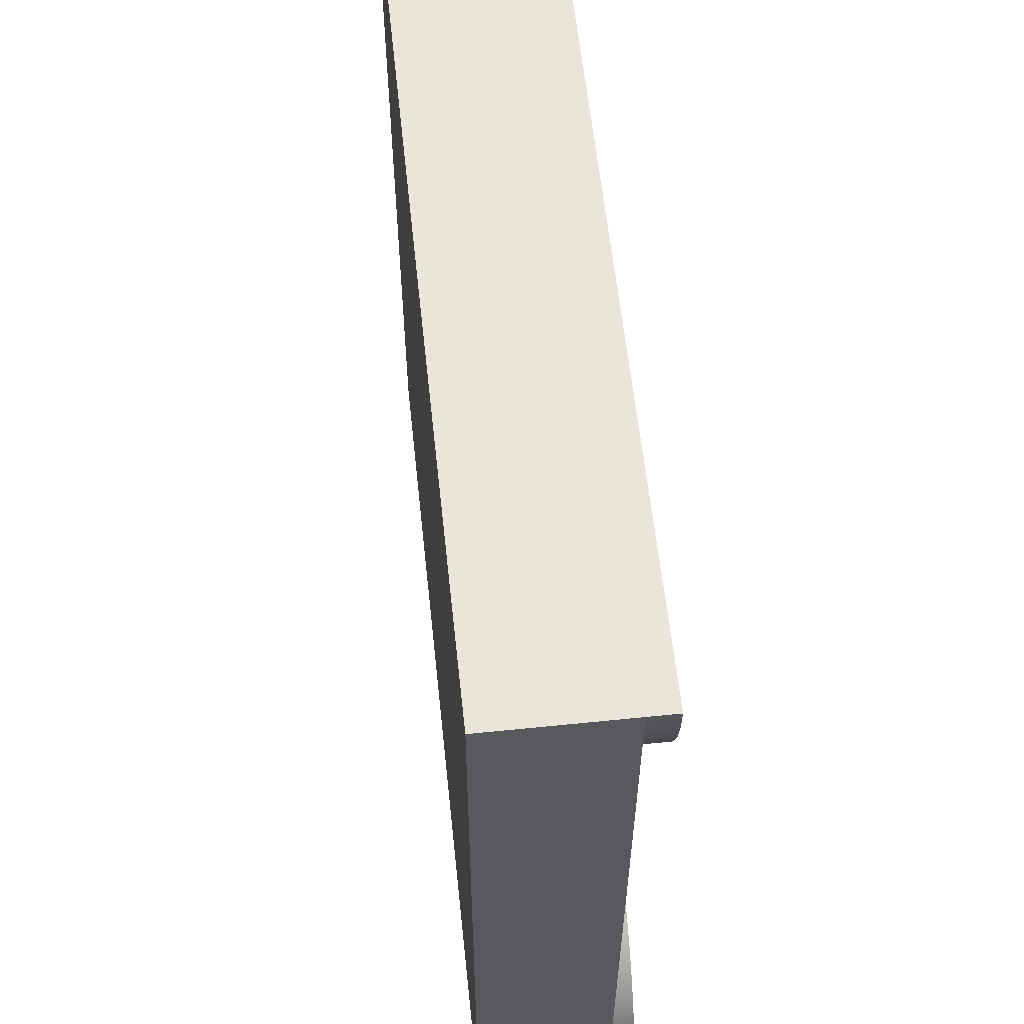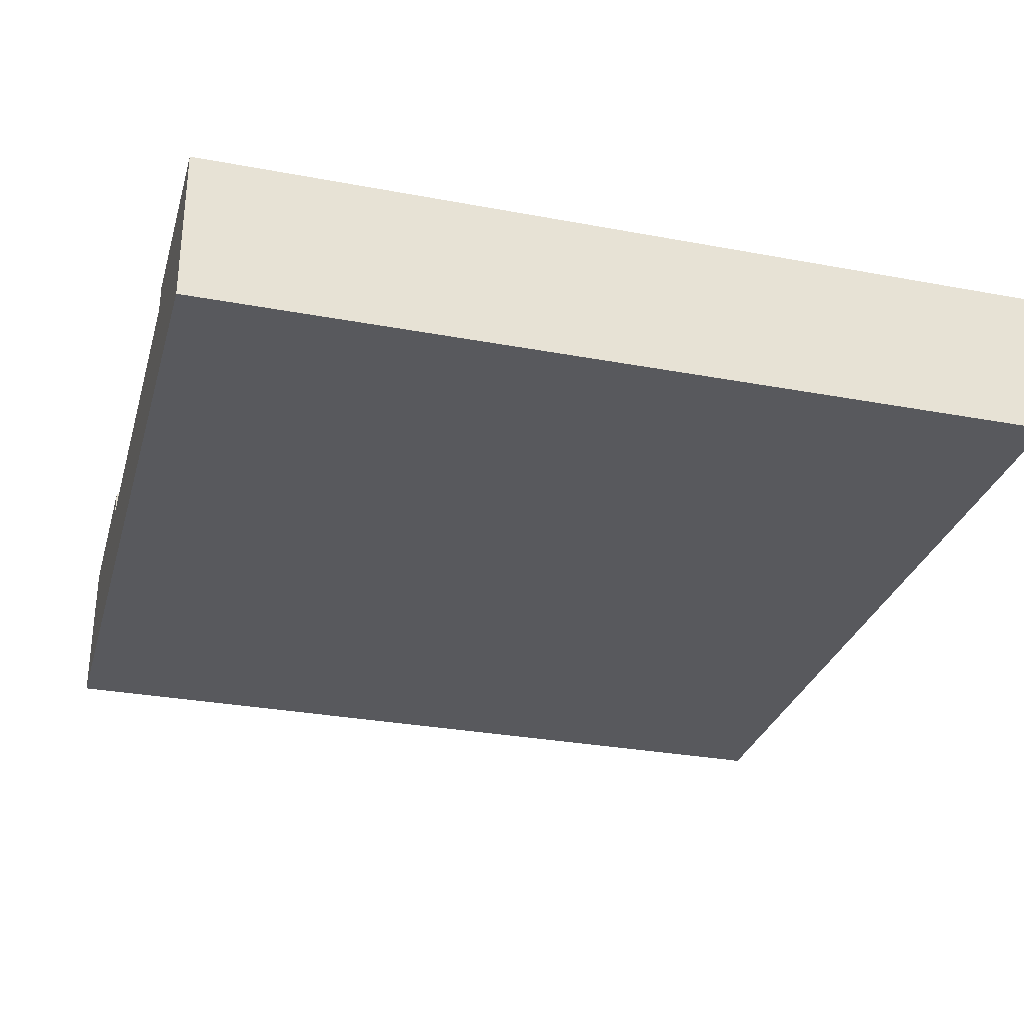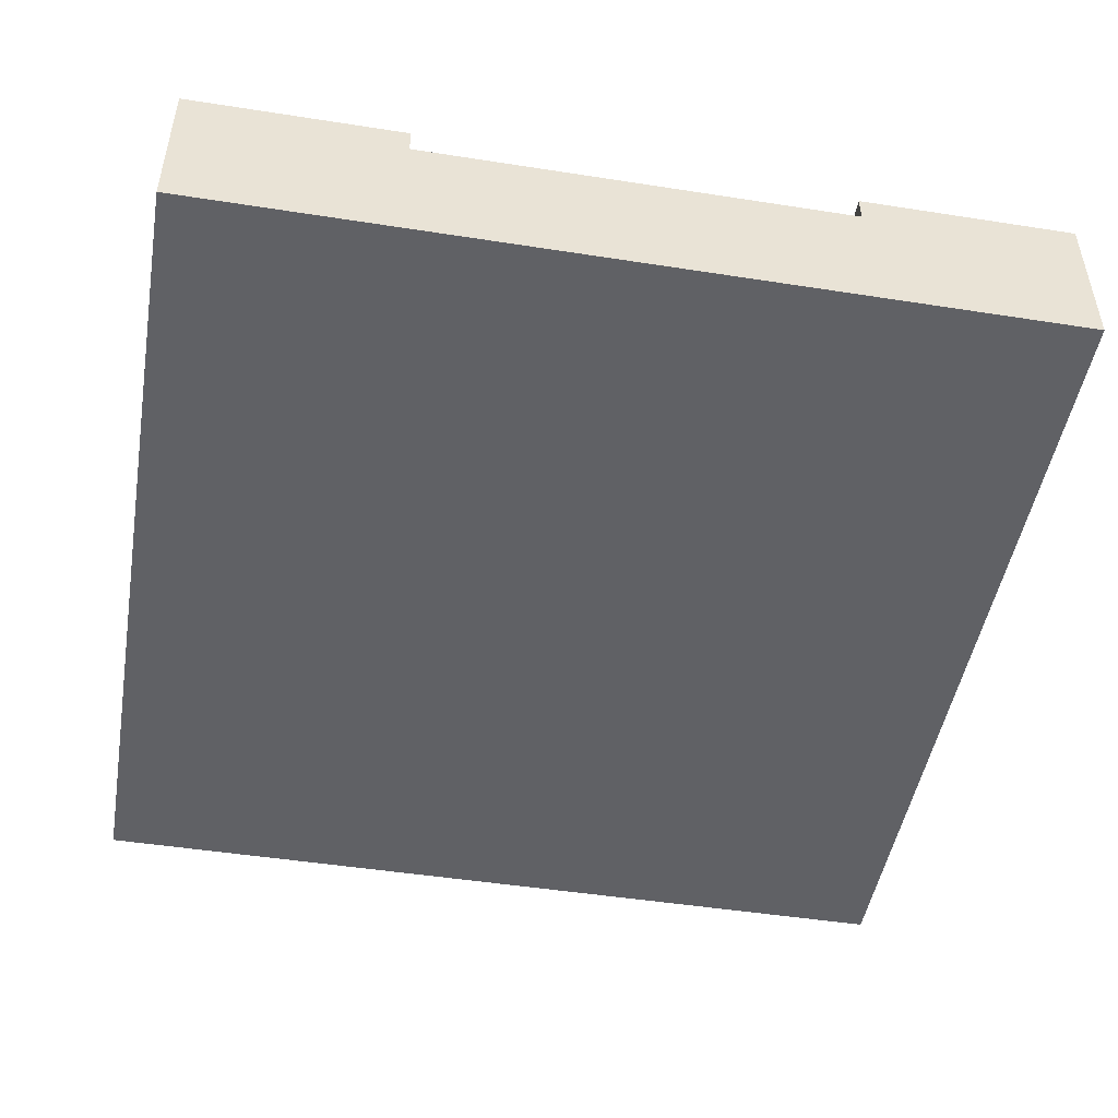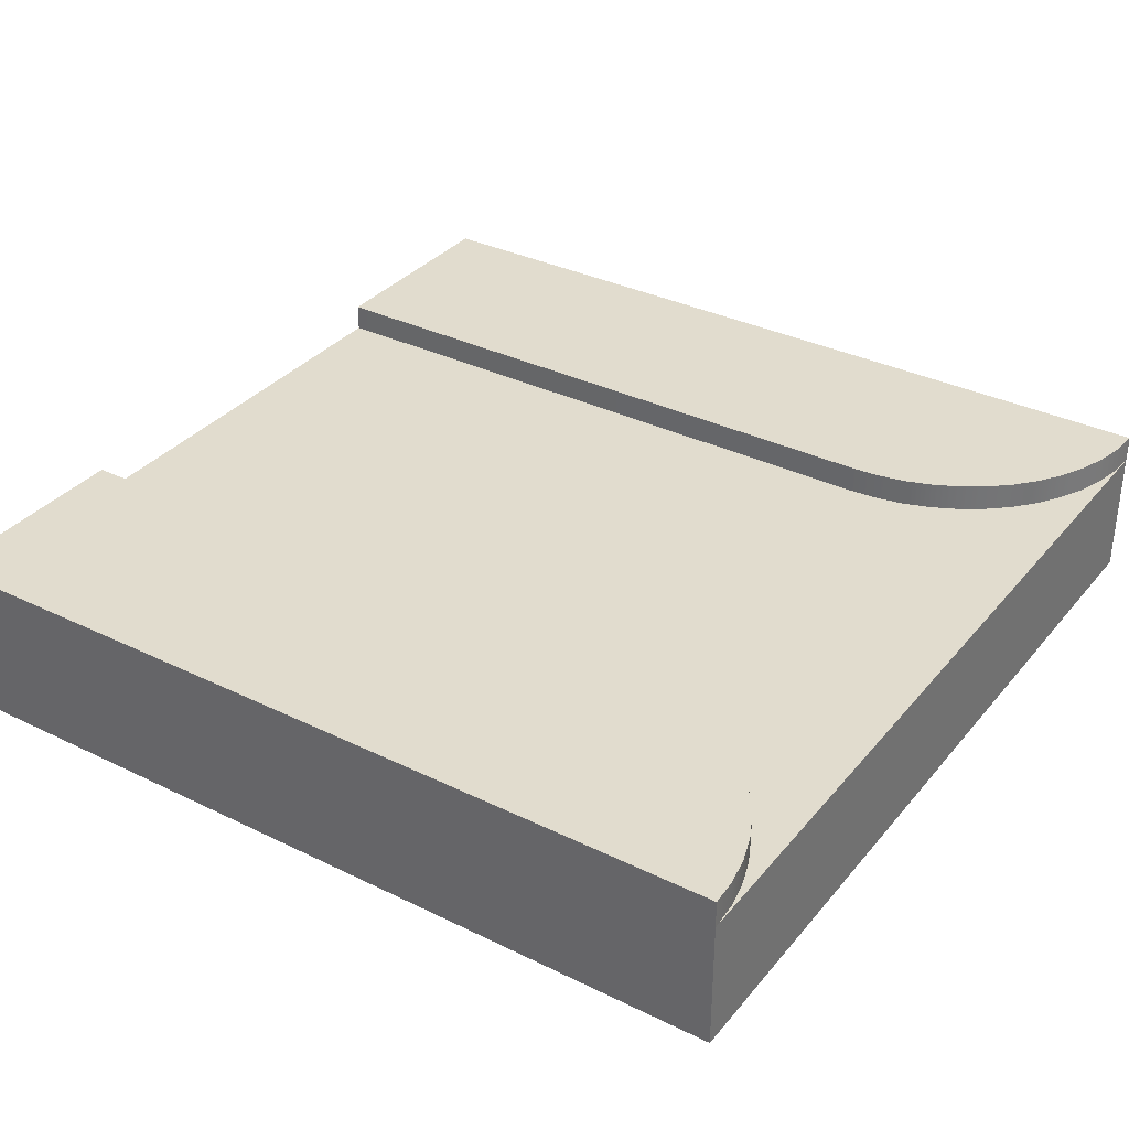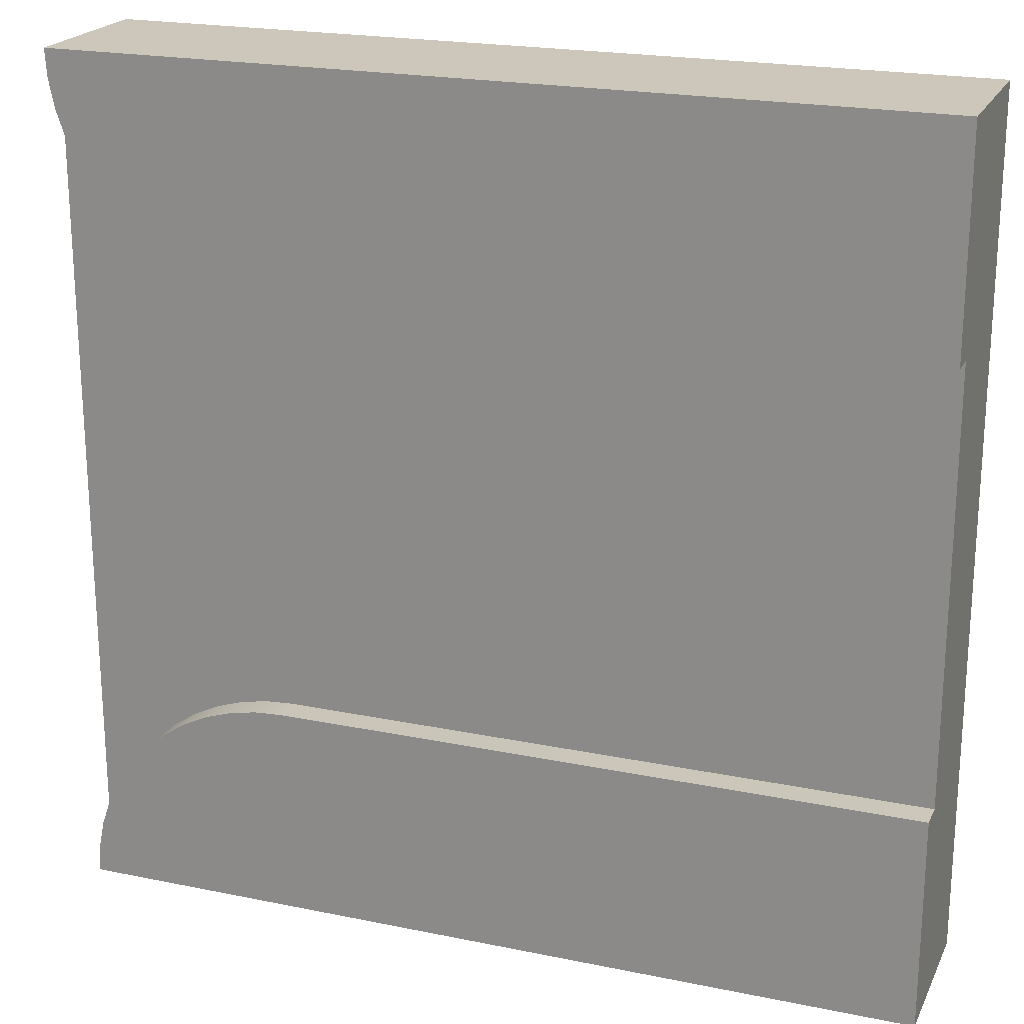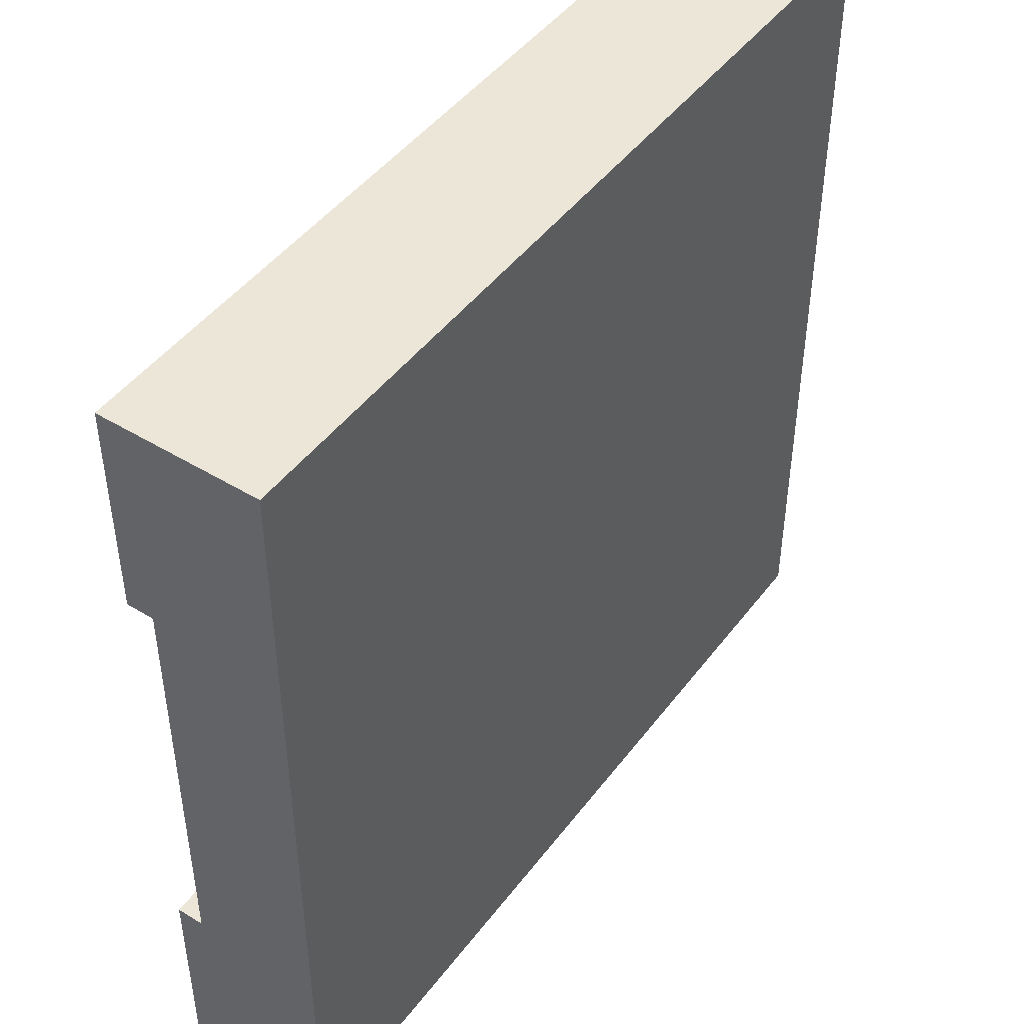
<metadata>
{"format":"obj","ext":"obj","renderer":"f3d","projection":"perspective","resolution":1024,"background":"white","views":[{"elev":59.7,"azim":84.0,"up":"+Z"},{"elev":-30.0,"azim":-15.3,"up":"+Y"},{"elev":-48.3,"azim":-99.9,"up":"+Y"},{"elev":34.1,"azim":33.5,"up":"+Y"},{"elev":21.3,"azim":-159.9,"up":"+Z"},{"elev":46.4,"azim":-55.1,"up":"+Z"}]}
</metadata>
<code>
o Mesh1_Group1_Model.183
v 3 0.455 -3
v 3 0 -3
v 0 0 -3
v 0 0.55 -3
v 3 0.55 -3
v 3 0 -0
v 3 0.455 0
v 0 0 0
v 0 0 -0.75
v 0 0 -2.25
v 0 0.55 0
v 3 0.55 0
v 0 0.55 -0.75
v 0 0.455 -0.75
v 2.25 0.55 -0.75
v 2.25 0.455 -0.75
v 2.348 0.55 -0.7436
v 2.348 0.455 -0.7436
v 2.994 0.55 -0.09789
v 2.974 0.55 -0.1941
v 2.943 0.55 -0.287
v 2.9 0.55 -0.375
v 2.845 0.55 -0.4566
v 2.78 0.55 -0.5303
v 2.707 0.55 -0.595
v 2.625 0.55 -0.6495
v 2.537 0.55 -0.6929
v 2.444 0.55 -0.7244
v 2.994 0.455 -0.09789
v 2.994 0.455 -2.902
v 2.974 0.455 -2.806
v 2.943 0.455 -2.713
v 2.9 0.455 -2.625
v 2.845 0.455 -2.543
v 2.78 0.455 -2.47
v 2.707 0.455 -2.405
v 2.625 0.455 -2.35
v 2.537 0.455 -2.307
v 2.444 0.455 -2.276
v 2.348 0.455 -2.256
v 2.25 0.455 -2.25
v 0 0.455 -2.25
v 2.444 0.455 -0.7244
v 2.537 0.455 -0.6929
v 2.625 0.455 -0.6495
v 2.707 0.455 -0.595
v 2.78 0.455 -0.5303
v 2.845 0.455 -0.4566
v 2.9 0.455 -0.375
v 2.943 0.455 -0.287
v 2.974 0.455 -0.1941
v 2.994 0.55 -2.902
v 0 0.55 -2.25
v 2.25 0.55 -2.25
v 2.348 0.55 -2.256
v 2.444 0.55 -2.276
v 2.537 0.55 -2.307
v 2.625 0.55 -2.35
v 2.707 0.55 -2.405
v 2.78 0.55 -2.47
v 2.845 0.55 -2.543
v 2.9 0.55 -2.625
v 2.943 0.55 -2.713
v 2.974 0.55 -2.806
f 41 42 14 16
f 35 36 47
f 6 2 1 7
f 40 41 16 18
f 29 7 1
f 39 40 18 43
f 30 29 1
f 38 39 43 44
f 30 51 29
f 37 38 44 45
f 30 31 51
f 36 37 45 46
f 51 31 50
f 31 32 50
f 50 32 49
f 36 46 47
f 32 33 49
f 33 48 49
f 34 48 33
f 47 48 34
f 47 34 35
f 10 9 14 42
f 6 9 10 2
f 15 17 18 16
f 19 12 7 29
f 24 25 20
f 42 41 54 53
f 64 56 60
f 55 54 41 40
f 56 55 40 39
f 57 56 39 38
f 58 57 38 37
f 59 58 37 36
f 60 59 36 35
f 61 60 35 34
f 62 61 34 33
f 63 62 33 32
f 64 63 32 31
f 52 64 31 30
f 3 10 42 4
f 17 28 43 18
f 28 27 44 43
f 27 26 45 44
f 26 25 46 45
f 25 24 47 46
f 24 23 48 47
f 23 22 49 48
f 22 21 50 49
f 21 20 51 50
f 20 19 29 51
f 4 5 1
f 11 8 6 7
f 6 8 9
f 10 3 2
f 7 12 11
f 11 14 9 8
f 14 11 13
f 15 16 14 13
f 15 28 17
f 25 26 27
f 27 20 25
f 24 22 23
f 22 20 21
f 15 12 19
f 15 13 11
f 19 28 15
f 19 20 27
f 24 20 22
f 15 11 12
f 19 27 28
f 5 52 30 1
f 54 4 53
f 54 52 5
f 62 63 64
f 60 61 62
f 58 59 60
f 56 57 58
f 64 55 56
f 5 4 54
f 54 55 52
f 64 60 62
f 60 56 58
f 55 64 52
f 4 42 53
f 1 2 3 4

</code>
